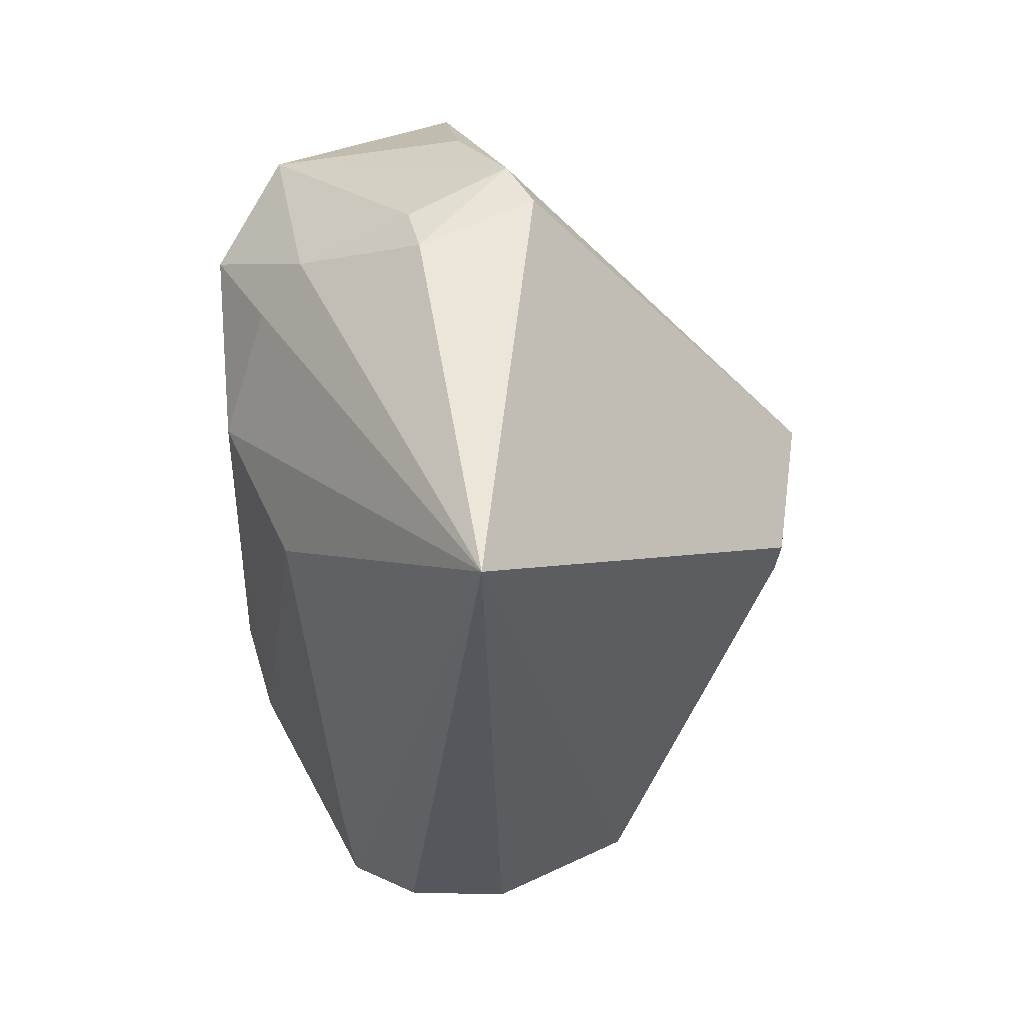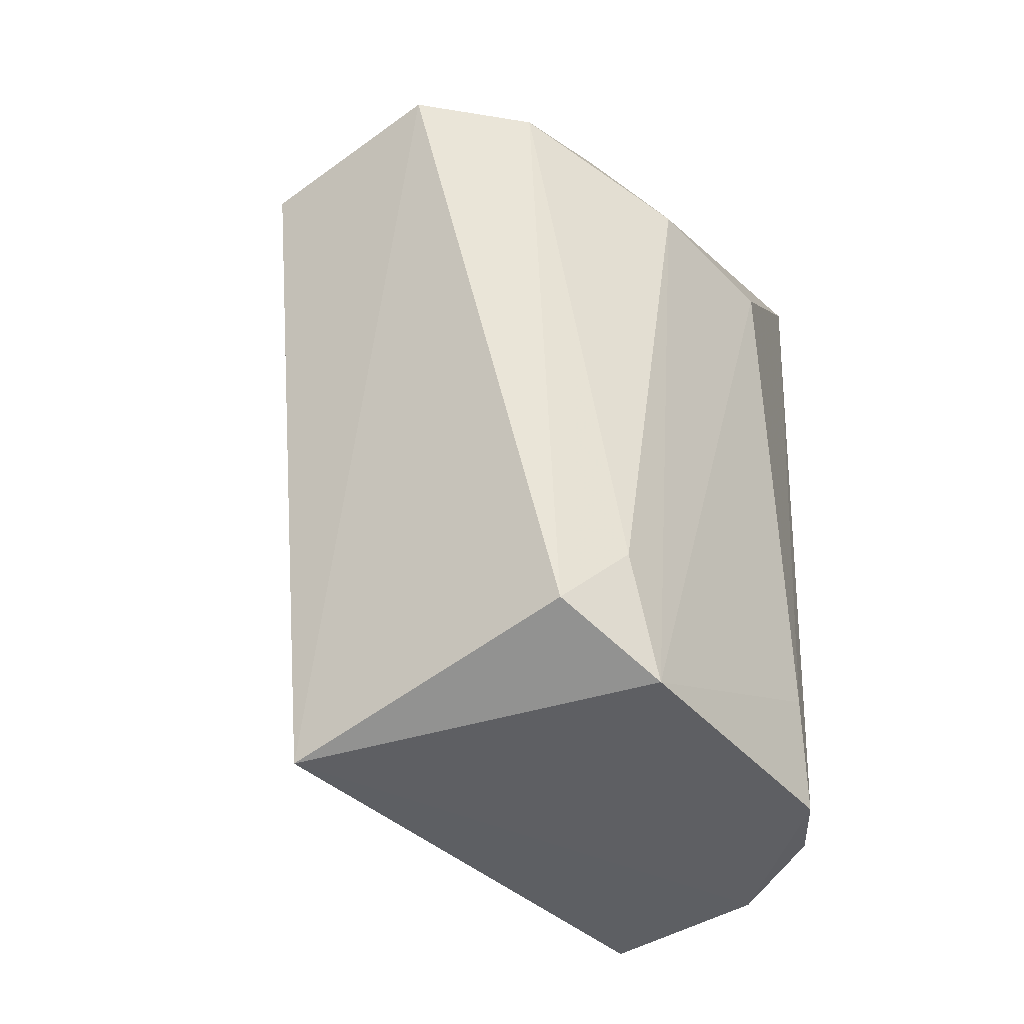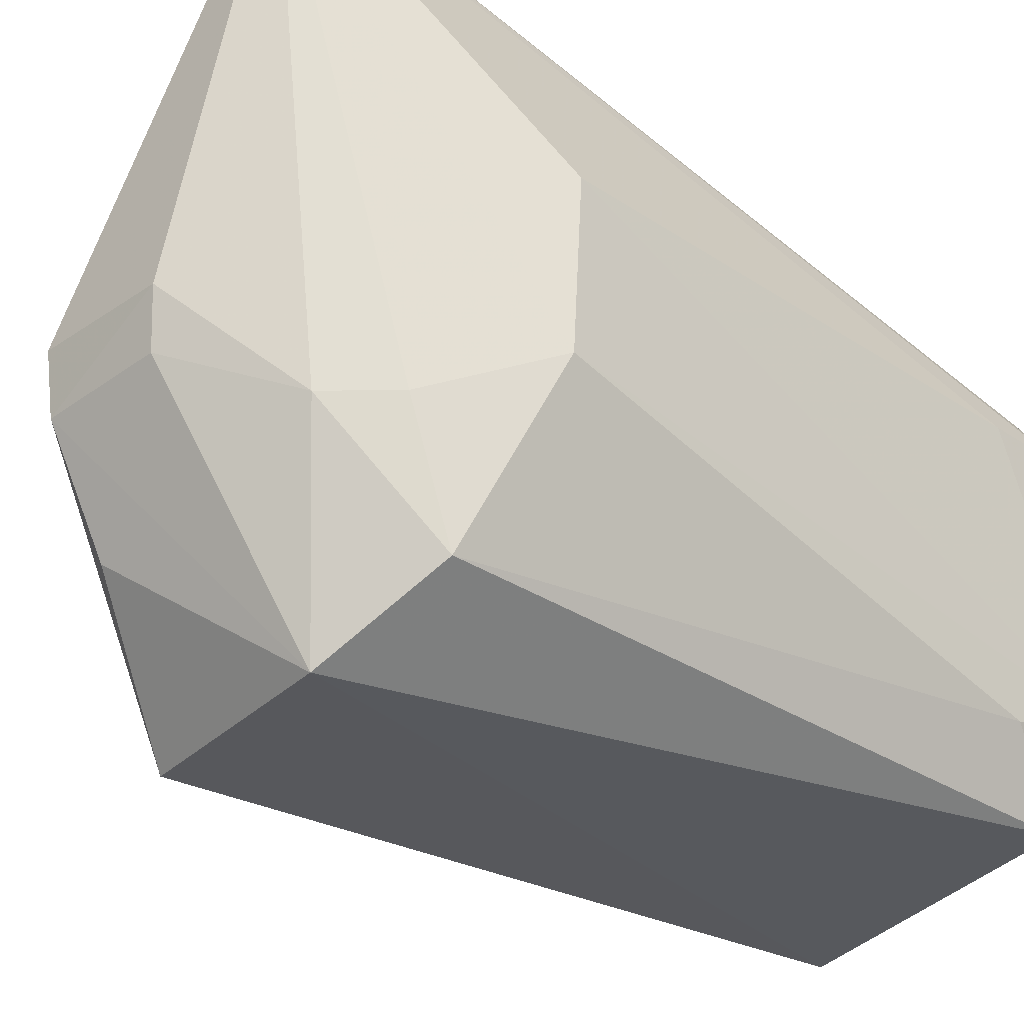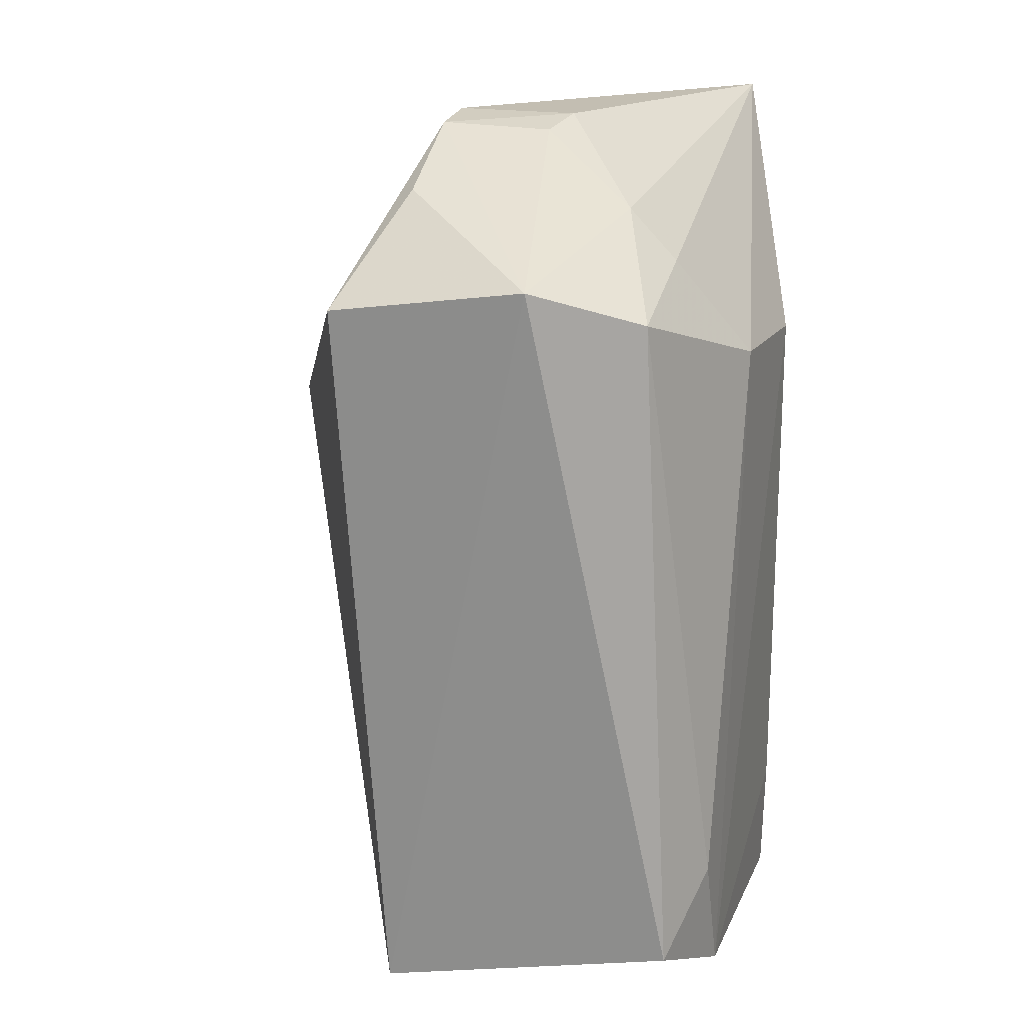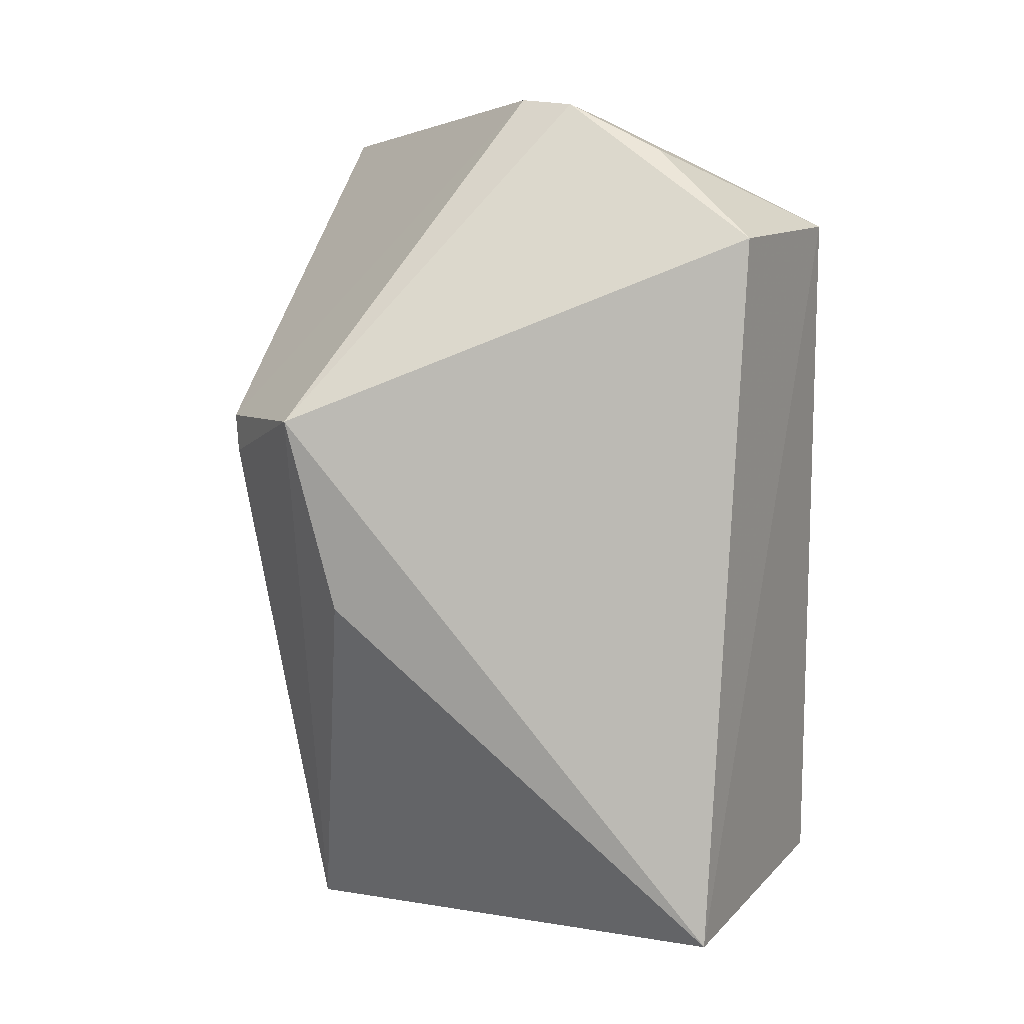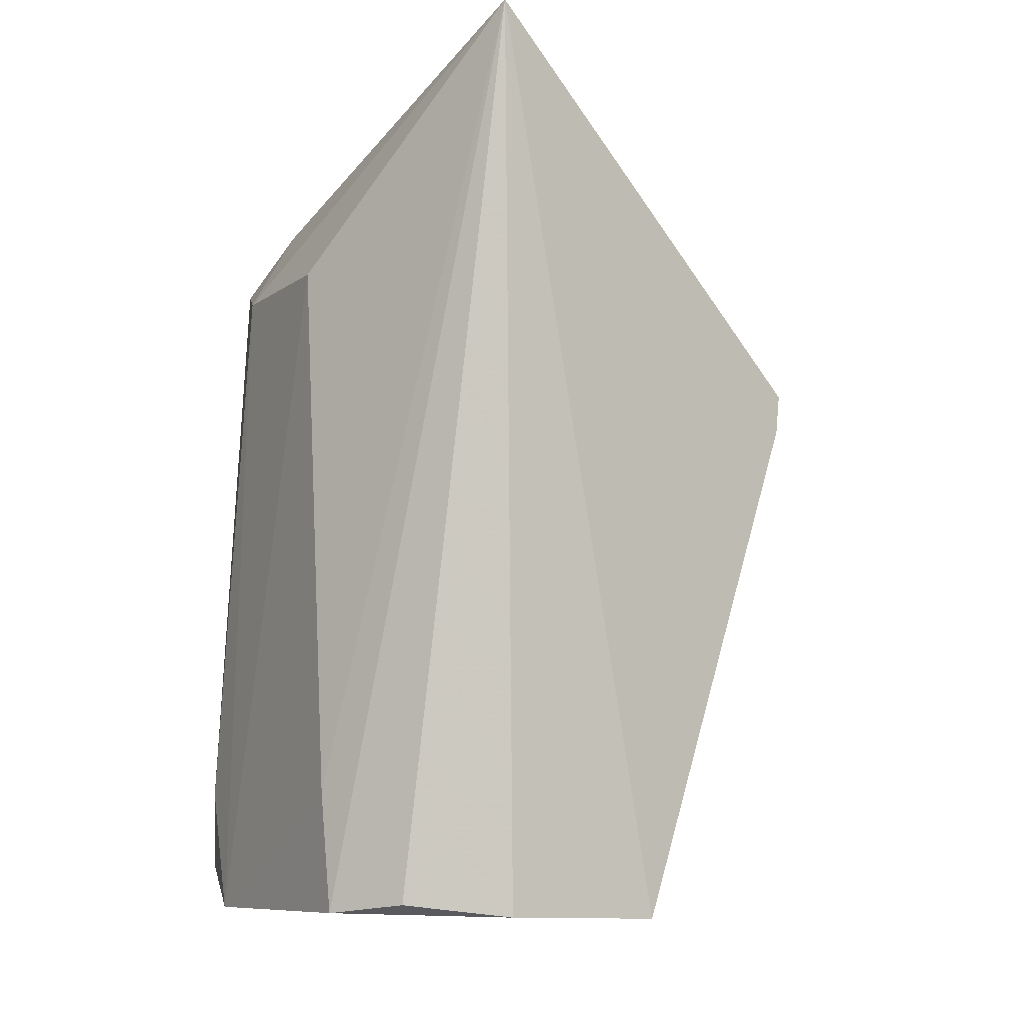
<metadata>
{"format":"obj","ext":"obj","renderer":"f3d","projection":"perspective","resolution":1024,"background":"white","views":[{"elev":55.3,"azim":-27.2,"up":"+Y"},{"elev":-40.1,"azim":-142.7,"up":"+Y"},{"elev":-31.9,"azim":-135.2,"up":"+Z"},{"elev":16.7,"azim":-162.3,"up":"+Y"},{"elev":2.1,"azim":118.8,"up":"+Y"},{"elev":-9.3,"azim":-30.1,"up":"+Y"}]}
</metadata>
<code>
v 0.06104 0.0311 0.03641
v 0.07827 0.01861 0.02884
v 0.06949 0.03113 0.02362
v 0.06387 0.02624 0.01354
v 0.05817 -0.0005934 0.0291
v 0.07095 0.02523 0.01353
v 0.06512 0.03107 0.02361
v 0.07498 0.0189 0.03341
v 0.05786 0.02292 0.02191
v 0.06949 0.03083 0.02157
v 0.06993 -0.001066 0.01567
v 0.06902 -0.0008338 0.03316
v 0.05764 0.02277 0.02758
v 0.05921 0.001075 0.016
v 0.062 0.0282 0.02014
v 0.06938 0.02887 0.01786
v 0.06553 0.03066 0.02184
v 0.06327 -0.0007259 0.03312
v 0.07631 0.0116 0.02795
v 0.07488 0.01753 0.03334
v 0.05808 -0.0005275 0.01984
v 0.05798 0.003602 0.02873
v 0.06027 0.02487 0.01599
v 0.05982 -0.0002971 0.03146
v 0.05816 0.003827 0.01841
v 0.06031 0.02642 0.02022
f 7 1 3
f 8 2 3
f 8 3 1
f 10 3 2
f 10 2 6
f 10 7 3
f 11 4 6
f 11 6 2
f 13 1 9
f 14 4 11
f 15 1 7
f 16 10 6
f 16 6 4
f 16 4 10
f 17 10 4
f 17 7 10
f 17 15 7
f 17 4 15
f 18 12 1
f 18 5 11
f 18 11 12
f 19 12 11
f 19 11 2
f 19 2 12
f 20 12 2
f 20 2 8
f 20 8 1
f 20 1 12
f 21 13 9
f 21 14 11
f 21 11 5
f 22 5 1
f 22 1 13
f 22 21 5
f 22 13 21
f 23 4 14
f 23 15 4
f 24 18 1
f 24 1 5
f 24 5 18
f 25 21 9
f 25 14 21
f 25 23 14
f 25 9 23
f 26 23 9
f 26 9 1
f 26 1 15
f 26 15 23

</code>
